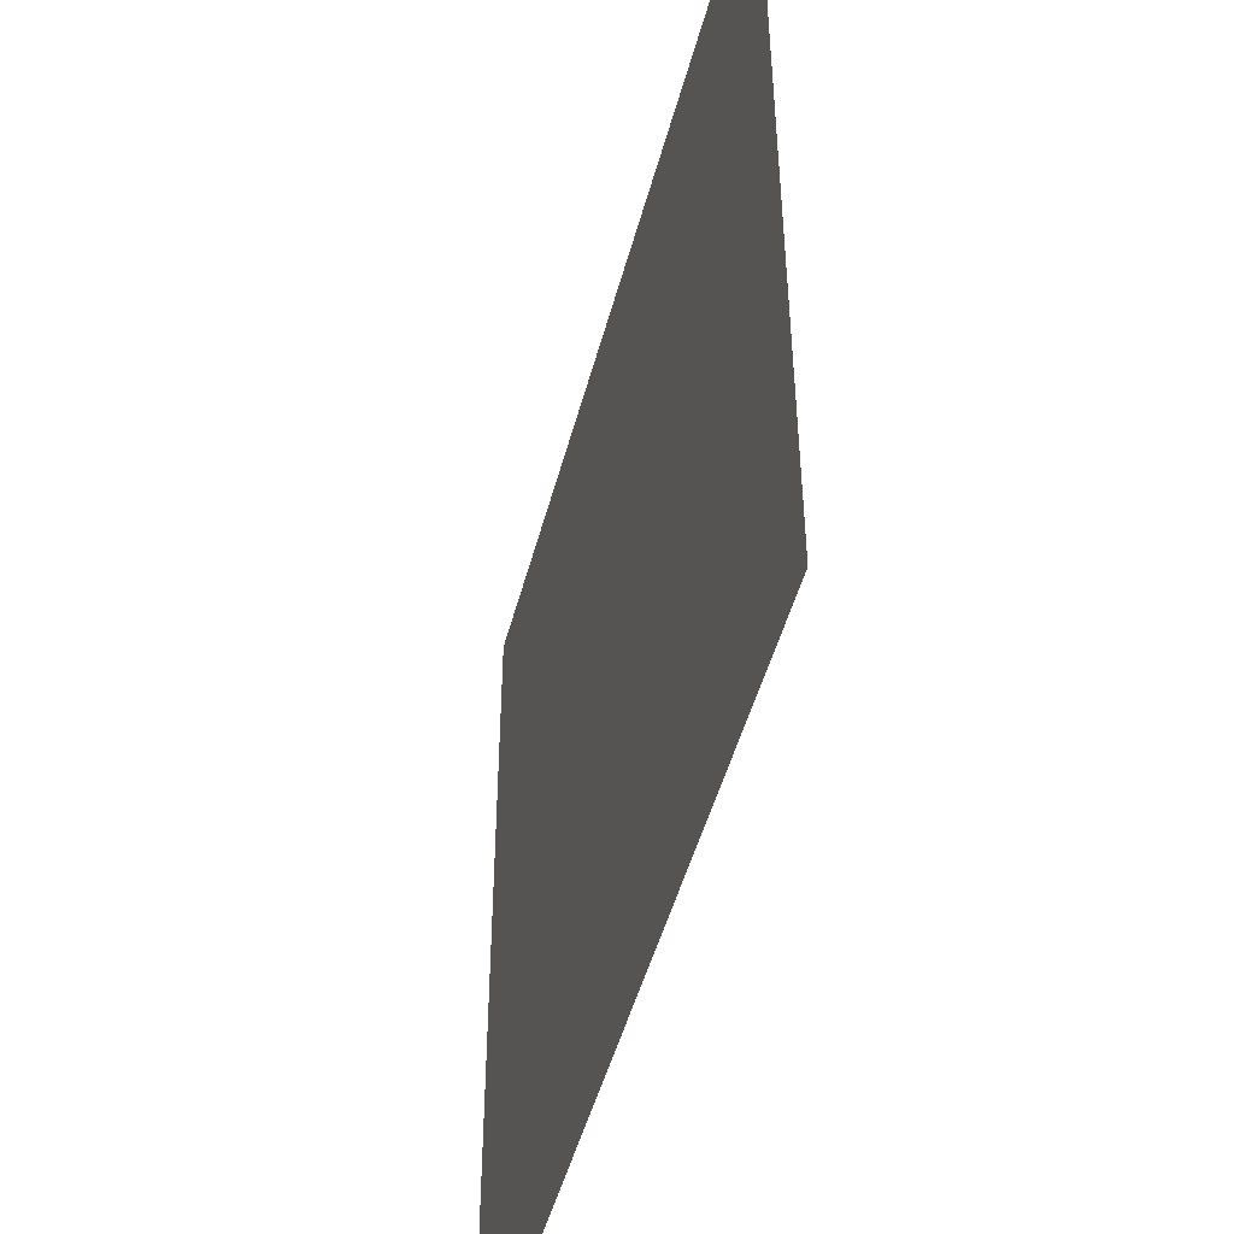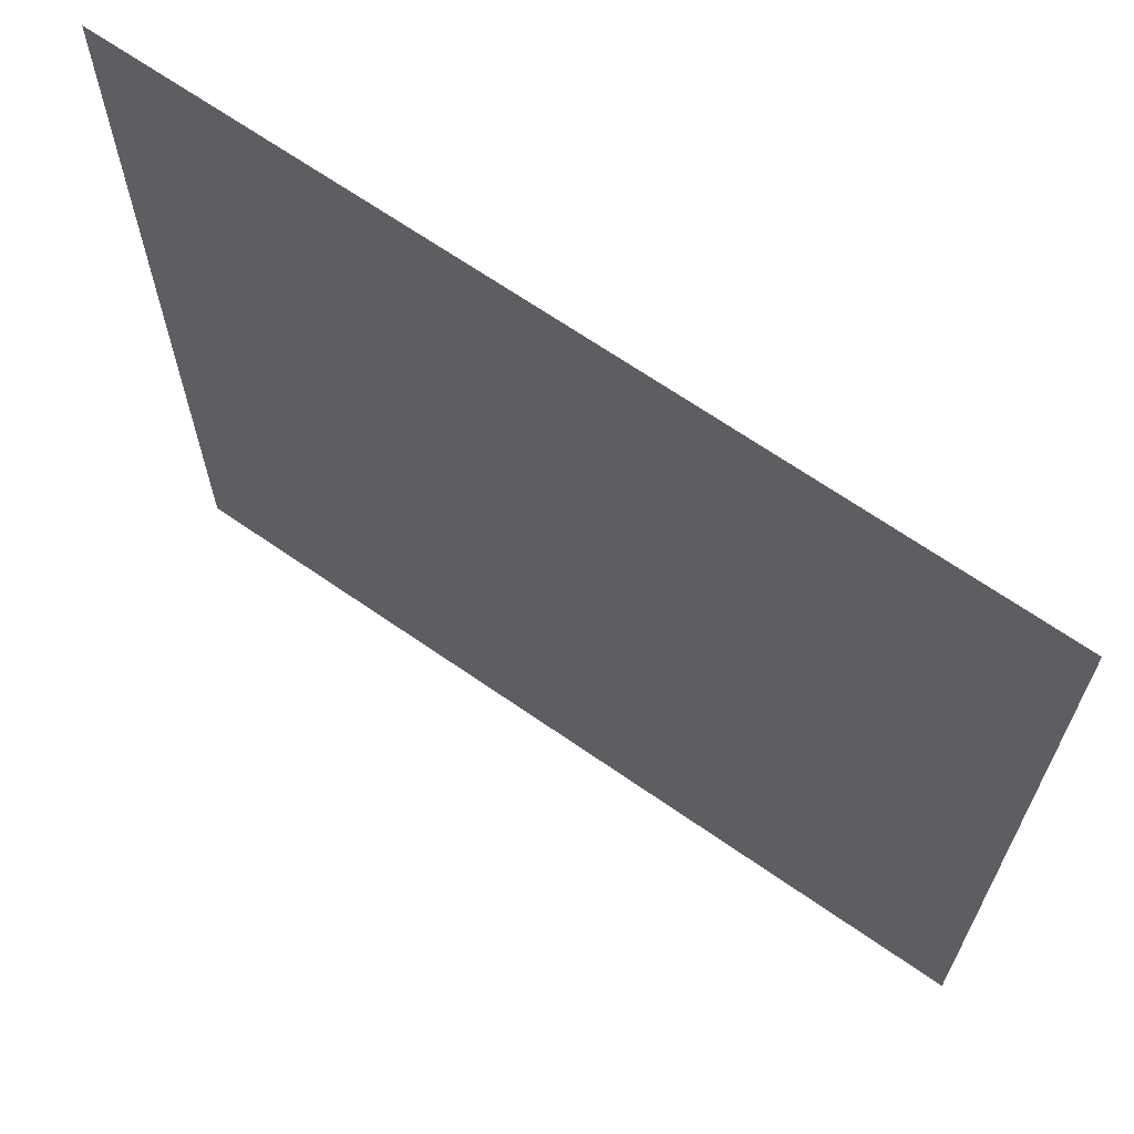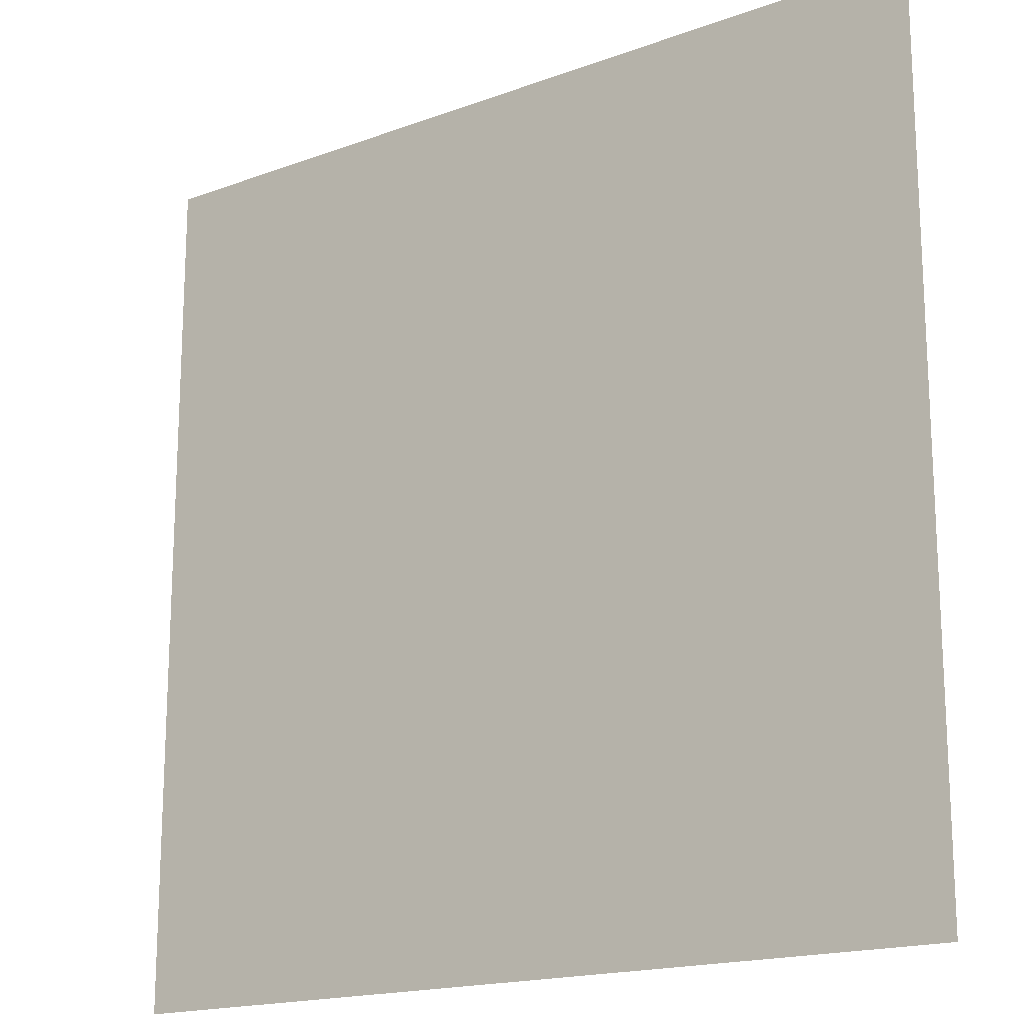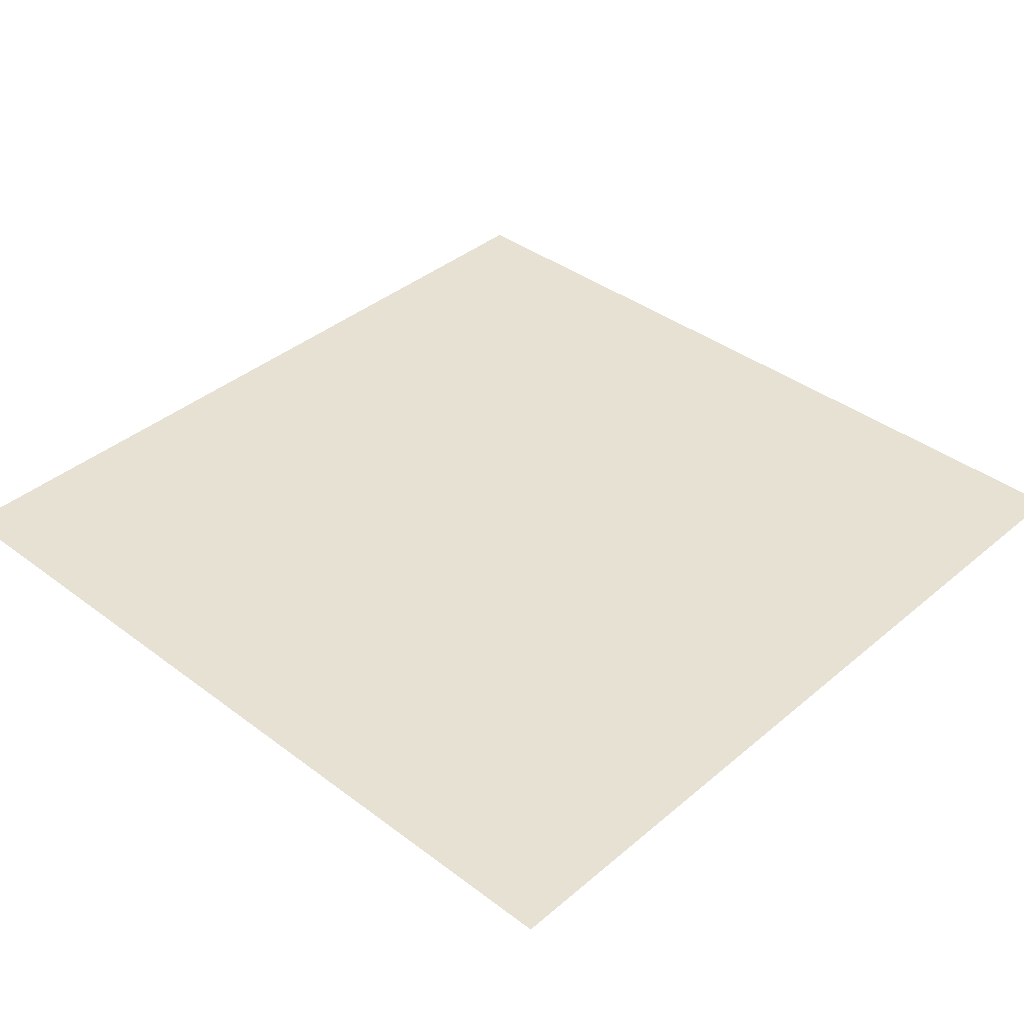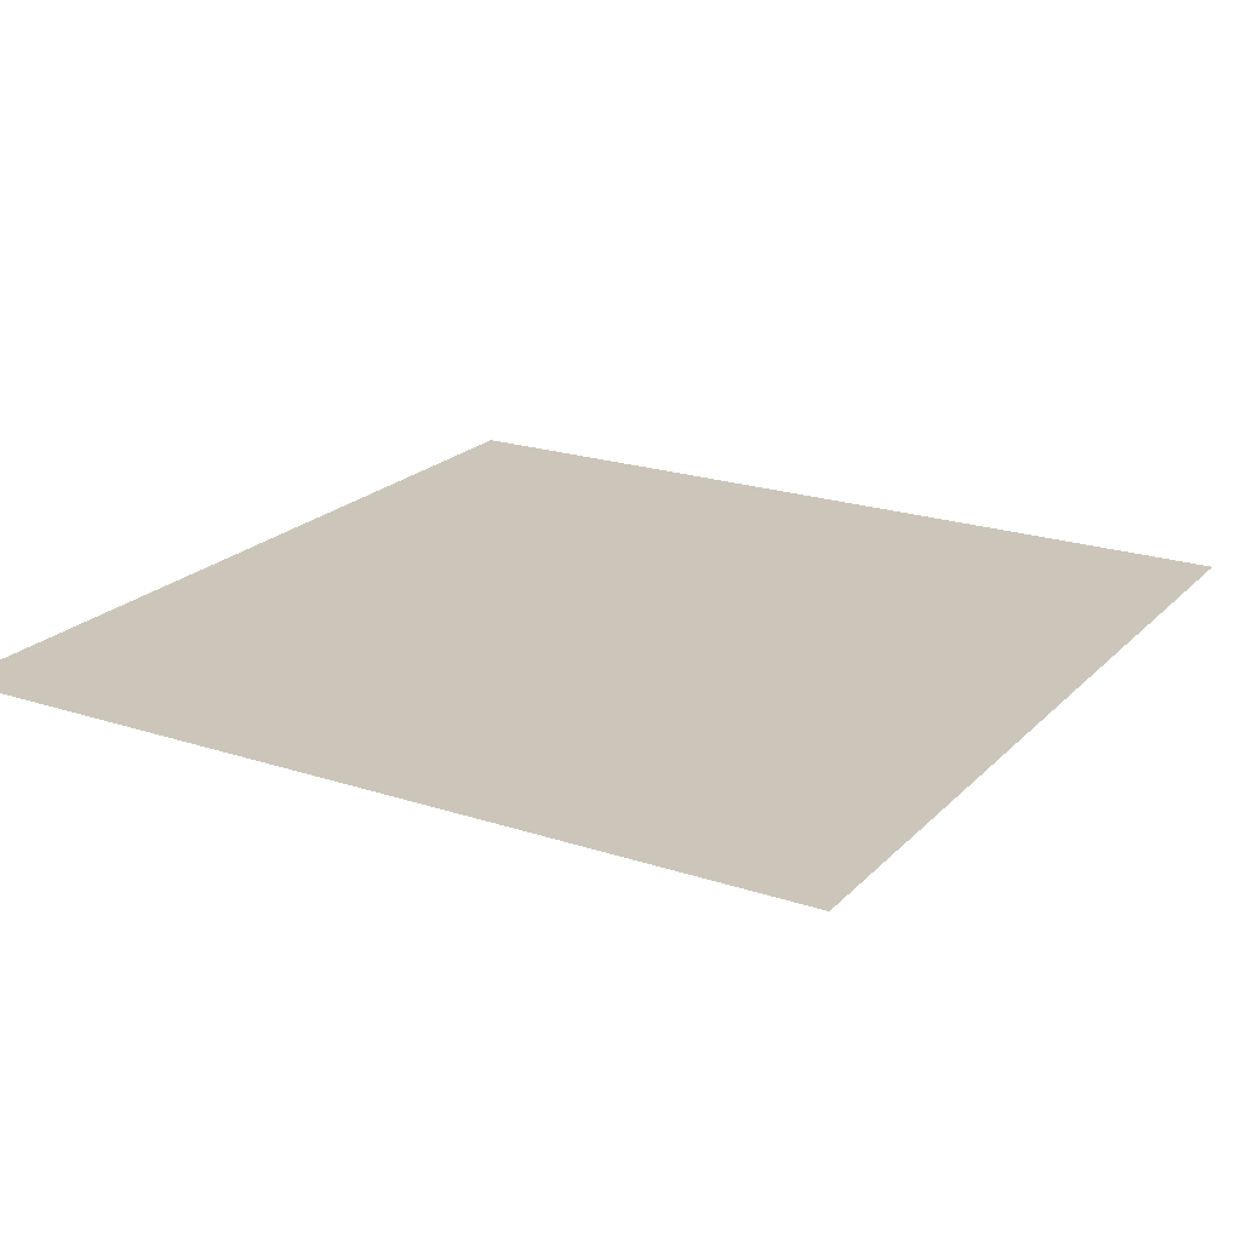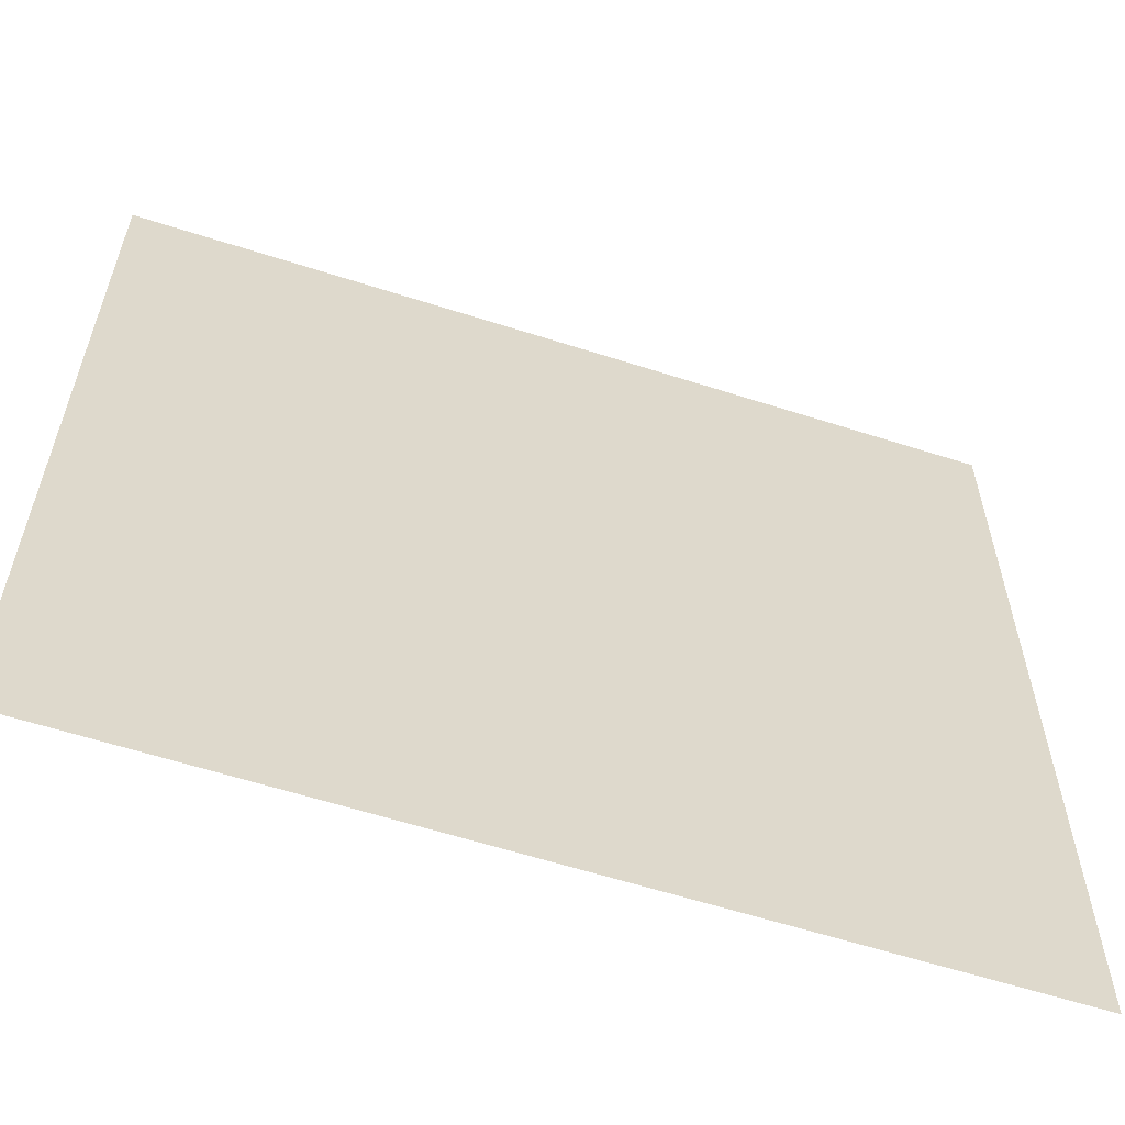
<metadata>
{"format":"obj","ext":"obj","renderer":"f3d","projection":"perspective","resolution":1024,"background":"white","views":[{"elev":-48.7,"azim":75.3,"up":"+Z"},{"elev":67.1,"azim":34.9,"up":"+Z"},{"elev":-17.4,"azim":36.3,"up":"+Z"},{"elev":38.6,"azim":43.4,"up":"+Y"},{"elev":20.8,"azim":-149.3,"up":"+Y"},{"elev":-60.2,"azim":161.8,"up":"+Z"}]}
</metadata>
<code>
g building1
v 0.0025 1.908e-17 -0.004796
v -0.0025 1.797e-17 0.0002038
v -0.0025 1.908e-17 -0.004796
v 0.0025 1.797e-17 0.0002038
g building1_0
f 3 2 1
f 2 4 1

</code>
